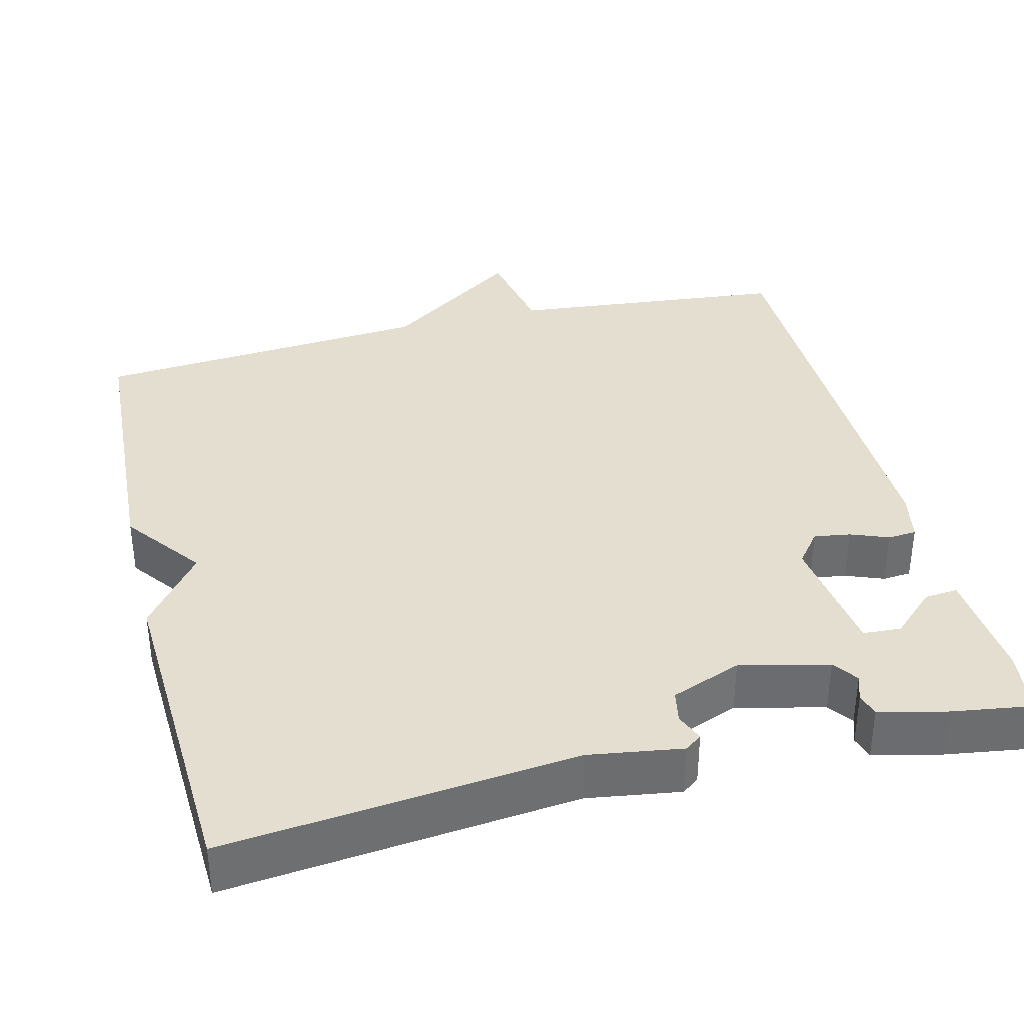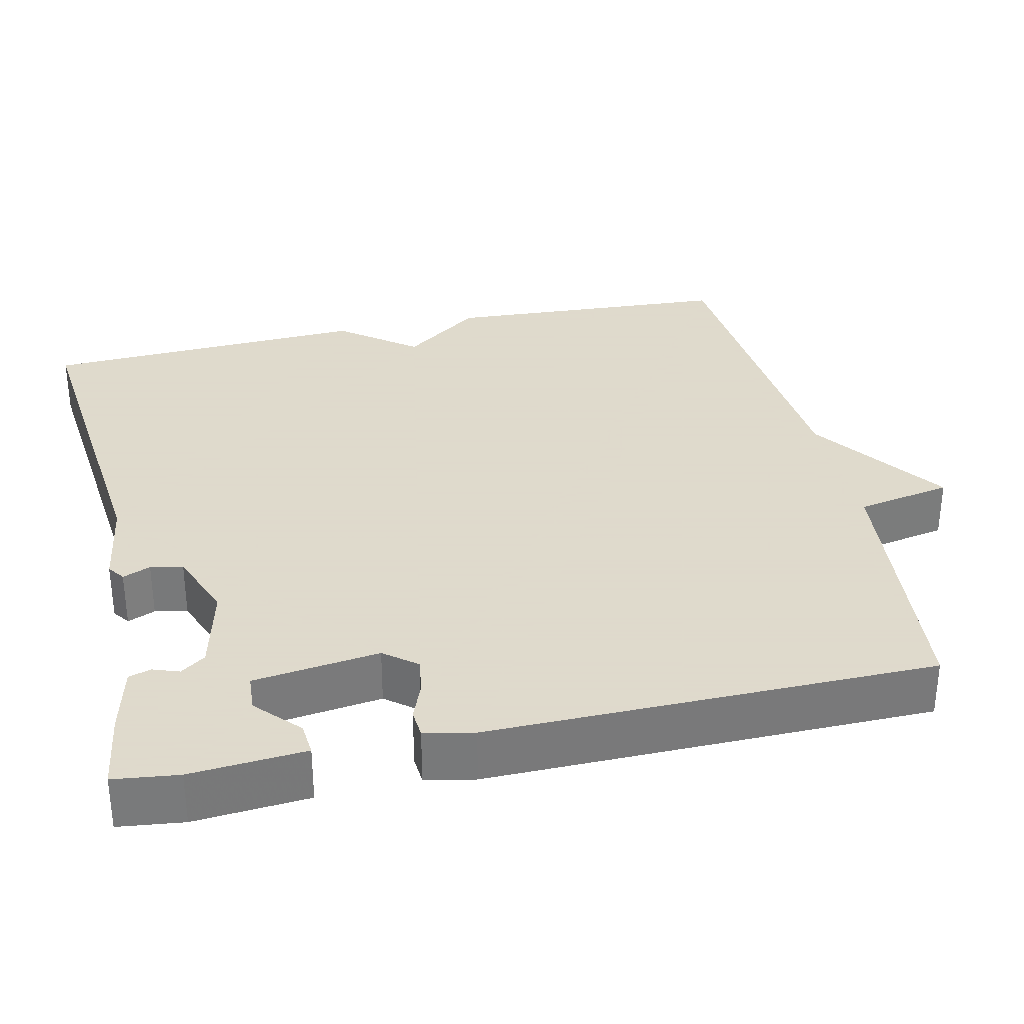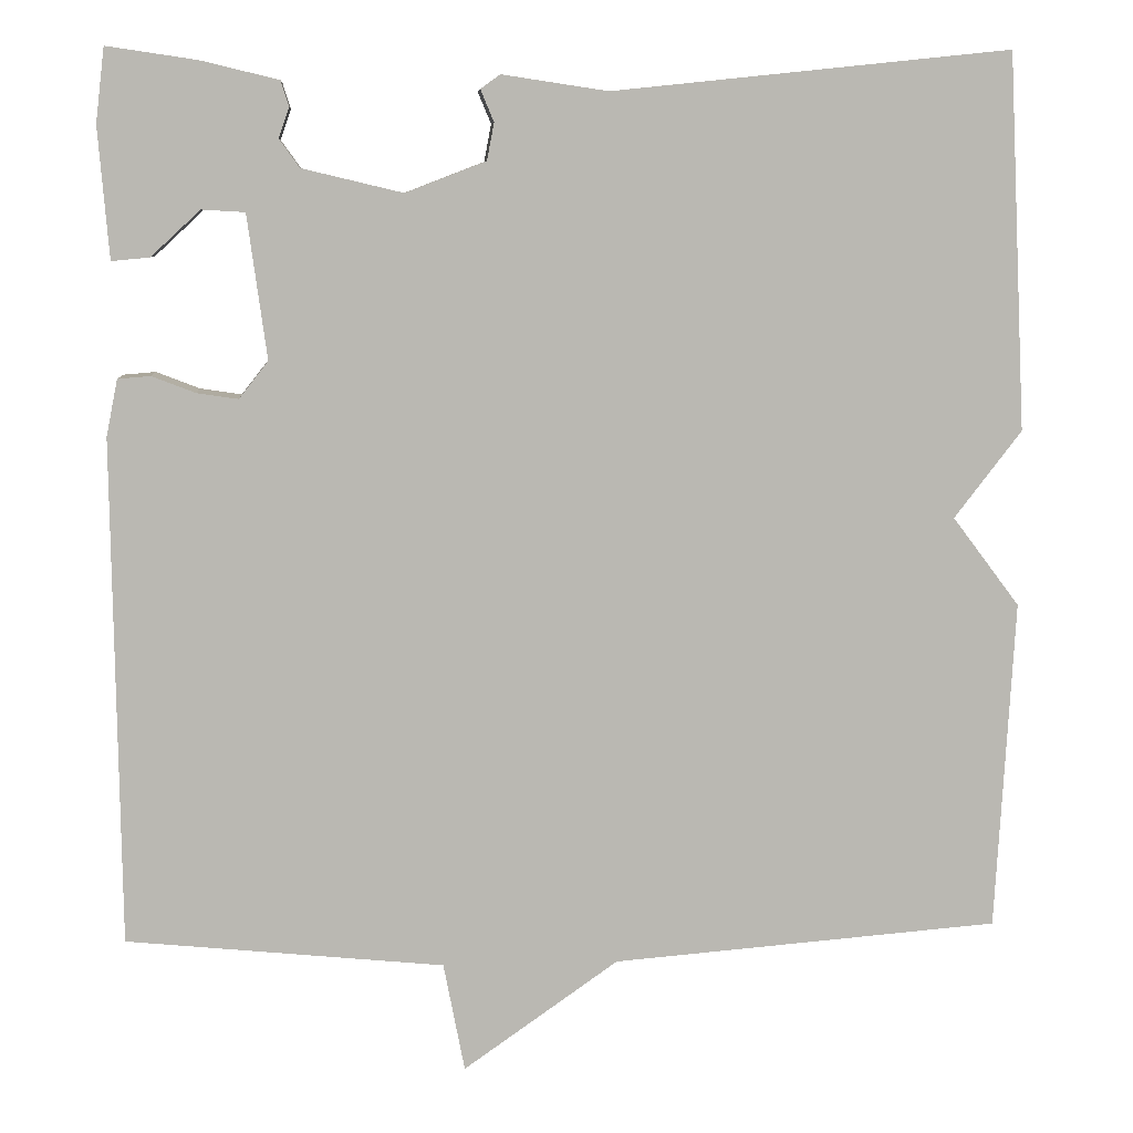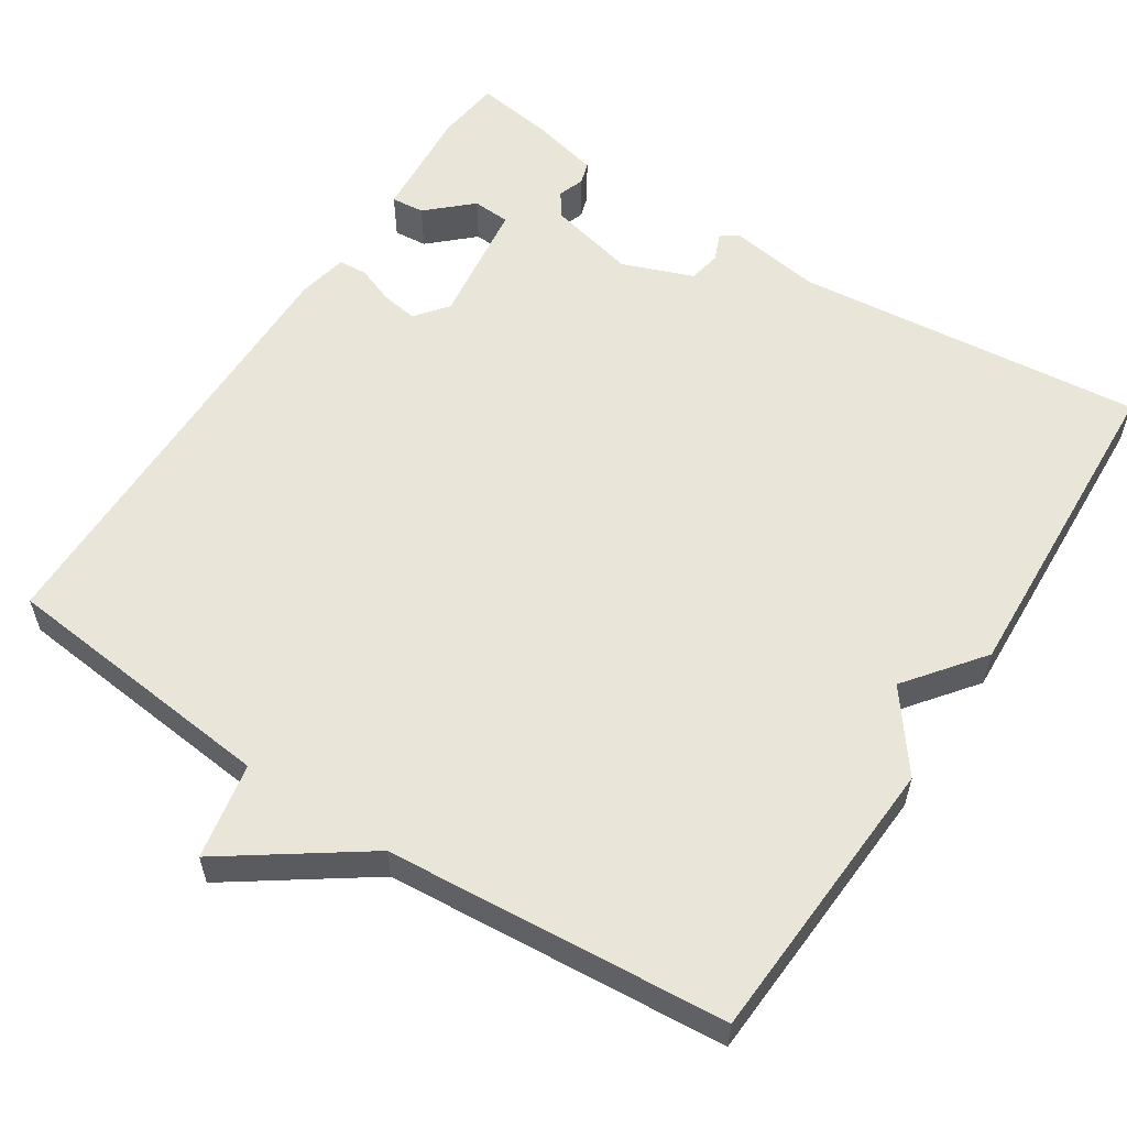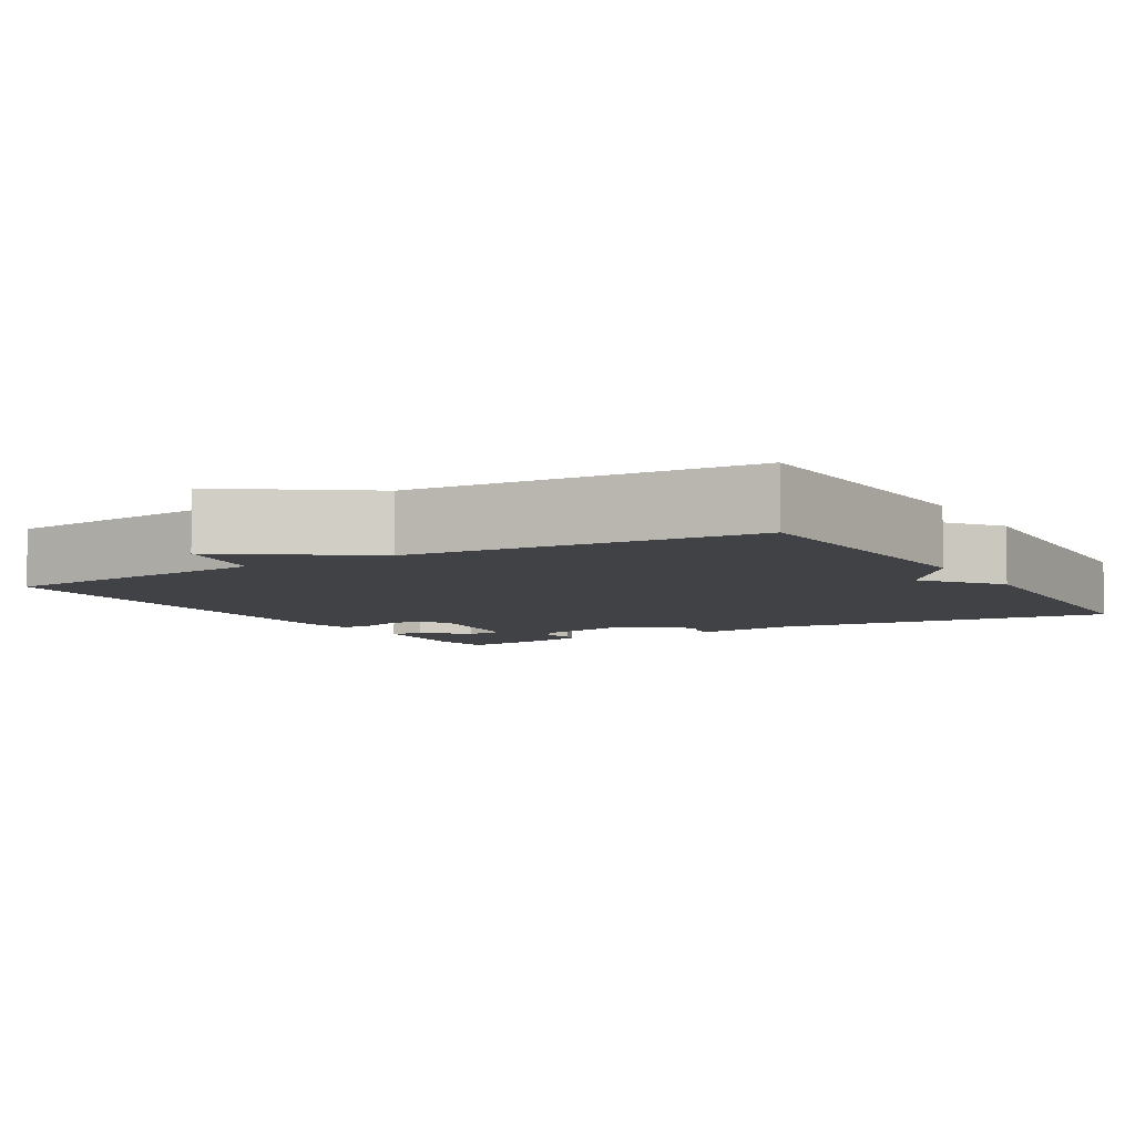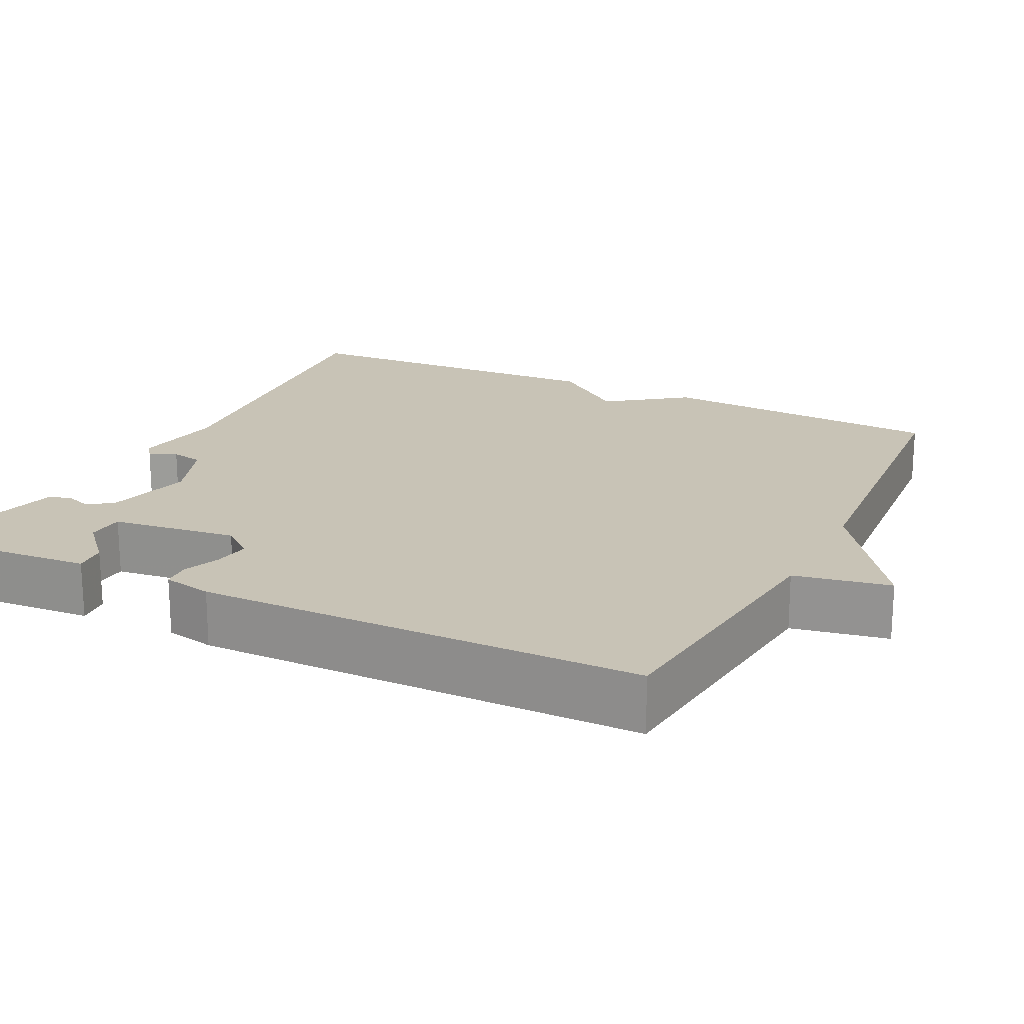
<metadata>
{"format":"obj","ext":"obj","renderer":"f3d","projection":"perspective","resolution":1024,"background":"white","views":[{"elev":36.4,"azim":-13.9,"up":"+Y"},{"elev":32.4,"azim":77.5,"up":"+Y"},{"elev":8.0,"azim":175.7,"up":"+Z"},{"elev":57.7,"azim":-146.9,"up":"+Y"},{"elev":-6.5,"azim":-149.3,"up":"+Y"},{"elev":19.4,"azim":116.7,"up":"+Y"}]}
</metadata>
<code>
v -0.5 0.07 -0.5
v -0.521 0.07 -0.125
v -0.445 0.07 -0.024
v -0.521 0.07 0.075
v -0.5 0.07 0.5
v -0.05 0.07 0.453
v 0.07 0.07 0.471
v 0.092 0.07 0.455
v 0.077 0.07 0.419
v 0.085 0.07 0.377
v 0.176 0.07 0.342
v 0.29 0.07 0.369
v 0.313 0.07 0.401
v 0.301 0.07 0.435
v 0.31 0.07 0.464
v 0.398 0.07 0.485
v 0.5 0.07 0.5
v 0.51 0.07 0.416
v 0.498 0.07 0.268
v 0.455 0.07 0.272
v 0.399 0.07 0.324
v 0.35 0.07 0.321
v 0.328 0.07 0.158
v 0.361 0.07 0.116
v 0.408 0.07 0.123
v 0.457 0.07 0.142
v 0.494 0.07 0.139
v 0.507 0.07 0.075
v 0.5 0.07 -0.5
v 0.139 0.07 -0.536
v 0.115 0.07 -0.66
v -0.061 0.07 -0.536
v -0.5 0 -0.5
v -0.521 0 -0.125
v -0.445 0 -0.024
v -0.521 0 0.075
v -0.5 0 0.5
v -0.05 0 0.453
v 0.07 0 0.471
v 0.092 0 0.455
v 0.077 0 0.419
v 0.085 0 0.377
v 0.176 0 0.342
v 0.29 0 0.369
v 0.313 0 0.401
v 0.301 0 0.435
v 0.31 0 0.464
v 0.398 0 0.485
v 0.5 0 0.5
v 0.51 0 0.416
v 0.498 0 0.268
v 0.455 0 0.272
v 0.399 0 0.324
v 0.35 0 0.321
v 0.328 0 0.158
v 0.361 0 0.116
v 0.408 0 0.123
v 0.457 0 0.142
v 0.494 0 0.139
v 0.507 0 0.075
v 0.5 0 -0.5
v 0.139 0 -0.536
v 0.115 0 -0.66
v -0.061 0 -0.536
f 30 31 32
f 30 32 1
f 29 30 1
f 28 29 1
f 27 28 1
f 26 27 1
f 25 26 1
f 1 2 3
f 25 1 3
f 24 25 3
f 4 5 6
f 3 4 6
f 24 3 6
f 23 24 6
f 19 20 21
f 18 19 21
f 17 18 21
f 16 17 21
f 15 16 21
f 14 15 21
f 13 14 21 22
f 12 13 22 23
f 6 7 8 9
f 6 9 10
f 23 6 10
f 11 12 23
f 10 11 23
f 64 63 62
f 33 64 62
f 33 62 61
f 33 61 60
f 33 60 59
f 33 59 58
f 33 58 57
f 35 34 33
f 35 33 57
f 35 57 56
f 38 37 36
f 38 36 35
f 38 35 56
f 38 56 55
f 53 52 51
f 53 51 50
f 53 50 49
f 53 49 48
f 53 48 47
f 53 47 46
f 54 53 46 45
f 55 54 45 44
f 41 40 39 38
f 42 41 38
f 42 38 55
f 55 44 43
f 55 43 42
f 1 33 34 2
f 2 34 35 3
f 3 35 36 4
f 4 36 37 5
f 5 37 38 6
f 6 38 39 7
f 7 39 40 8
f 8 40 41 9
f 9 41 42 10
f 10 42 43 11
f 11 43 44 12
f 12 44 45 13
f 13 45 46 14
f 14 46 47 15
f 15 47 48 16
f 16 48 49 17
f 17 49 50 18
f 18 50 51 19
f 19 51 52 20
f 20 52 53 21
f 21 53 54 22
f 22 54 55 23
f 23 55 56 24
f 24 56 57 25
f 25 57 58 26
f 26 58 59 27
f 27 59 60 28
f 28 60 61 29
f 29 61 62 30
f 30 62 63 31
f 31 63 64 32
f 32 64 33 1

</code>
